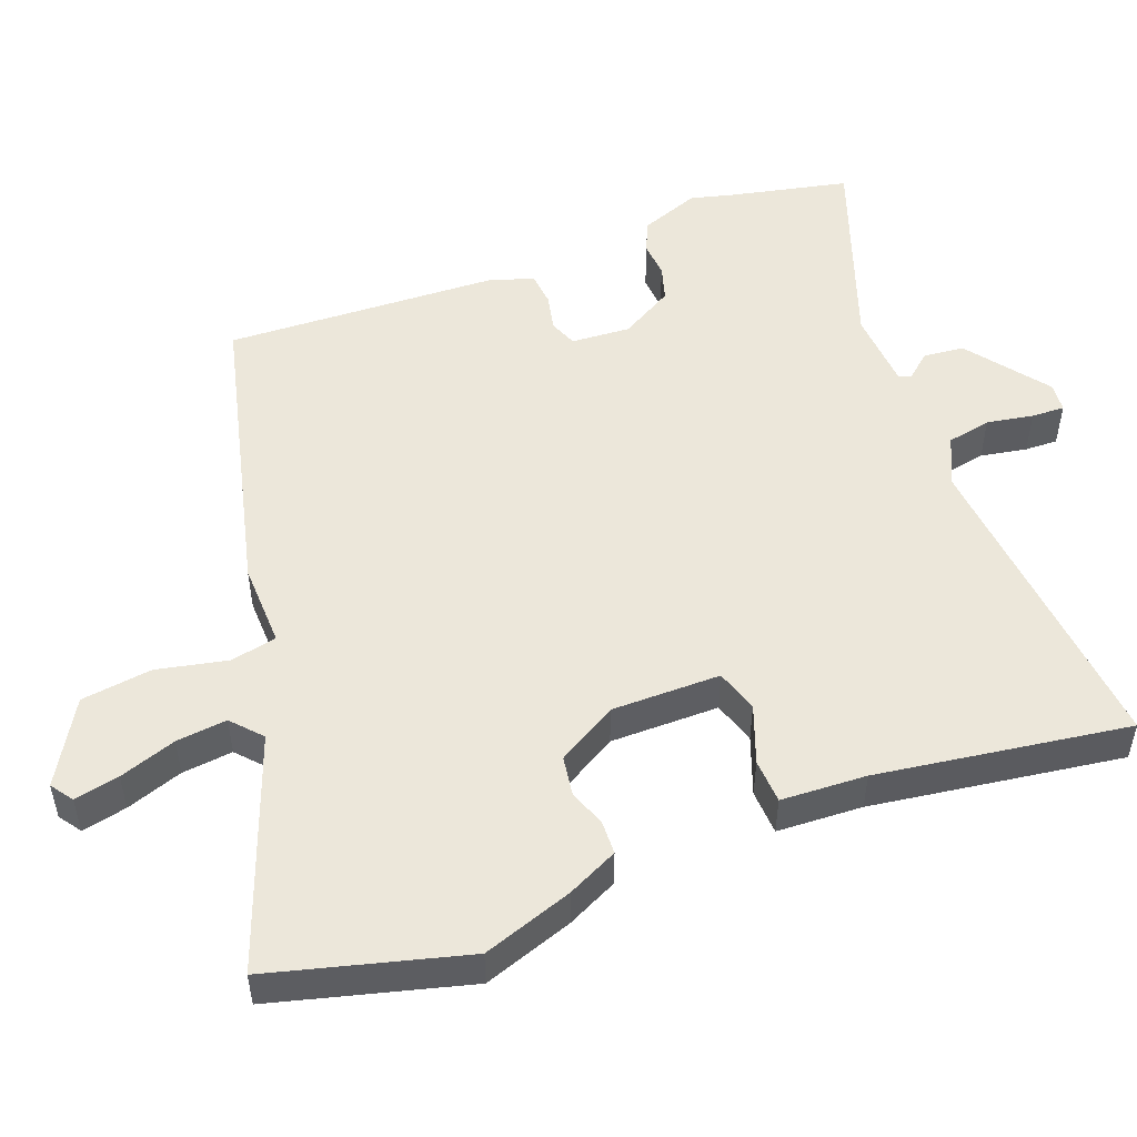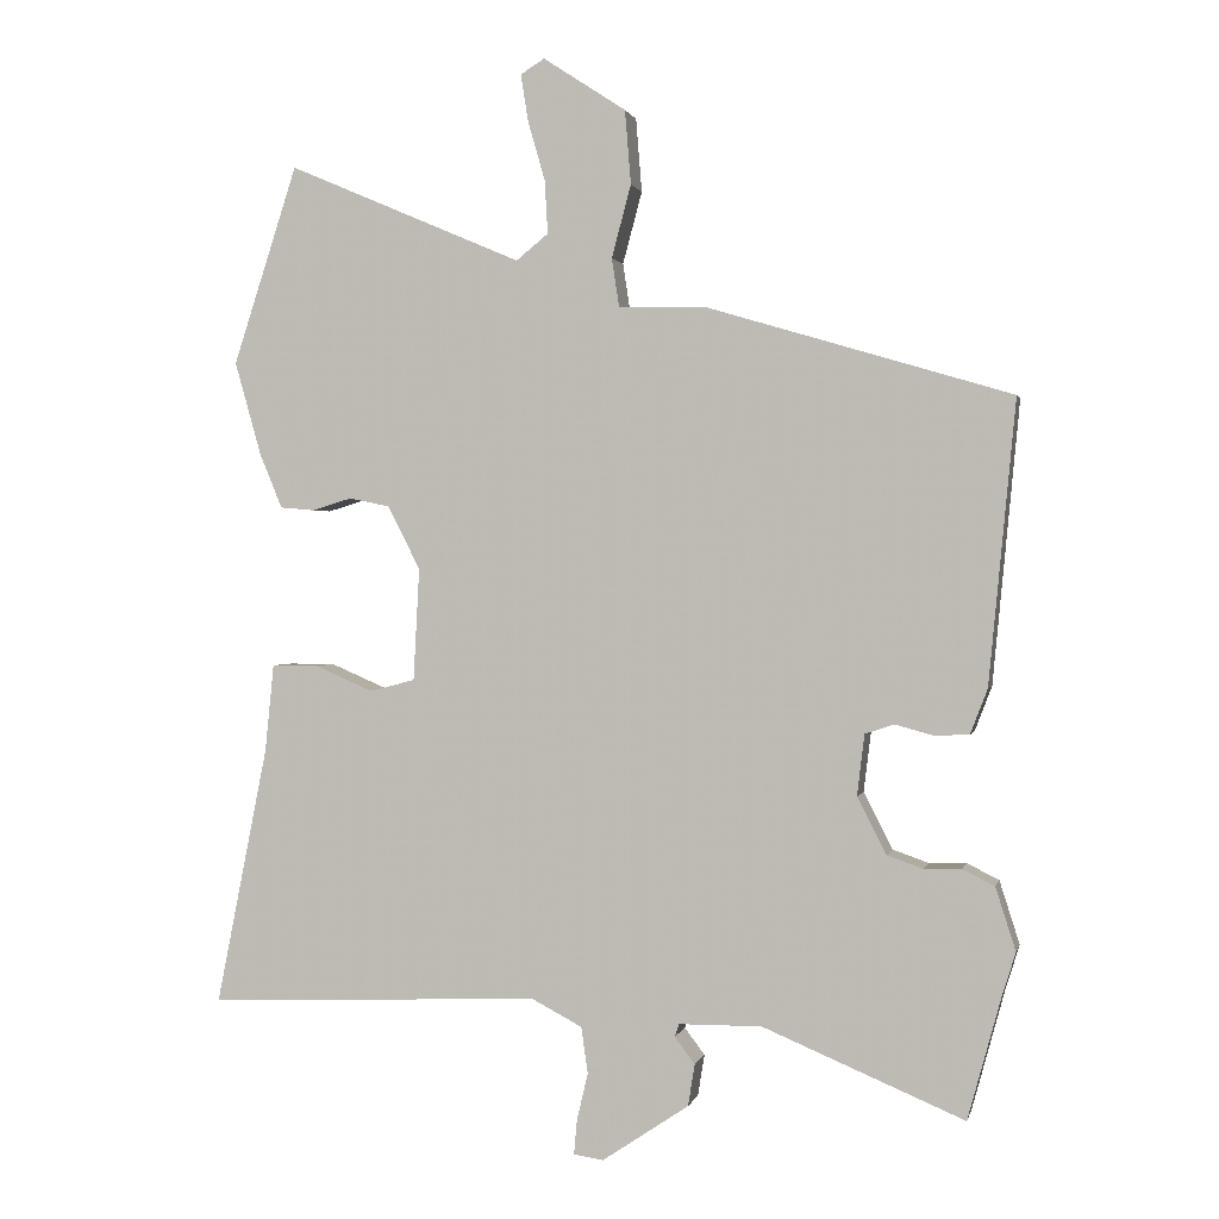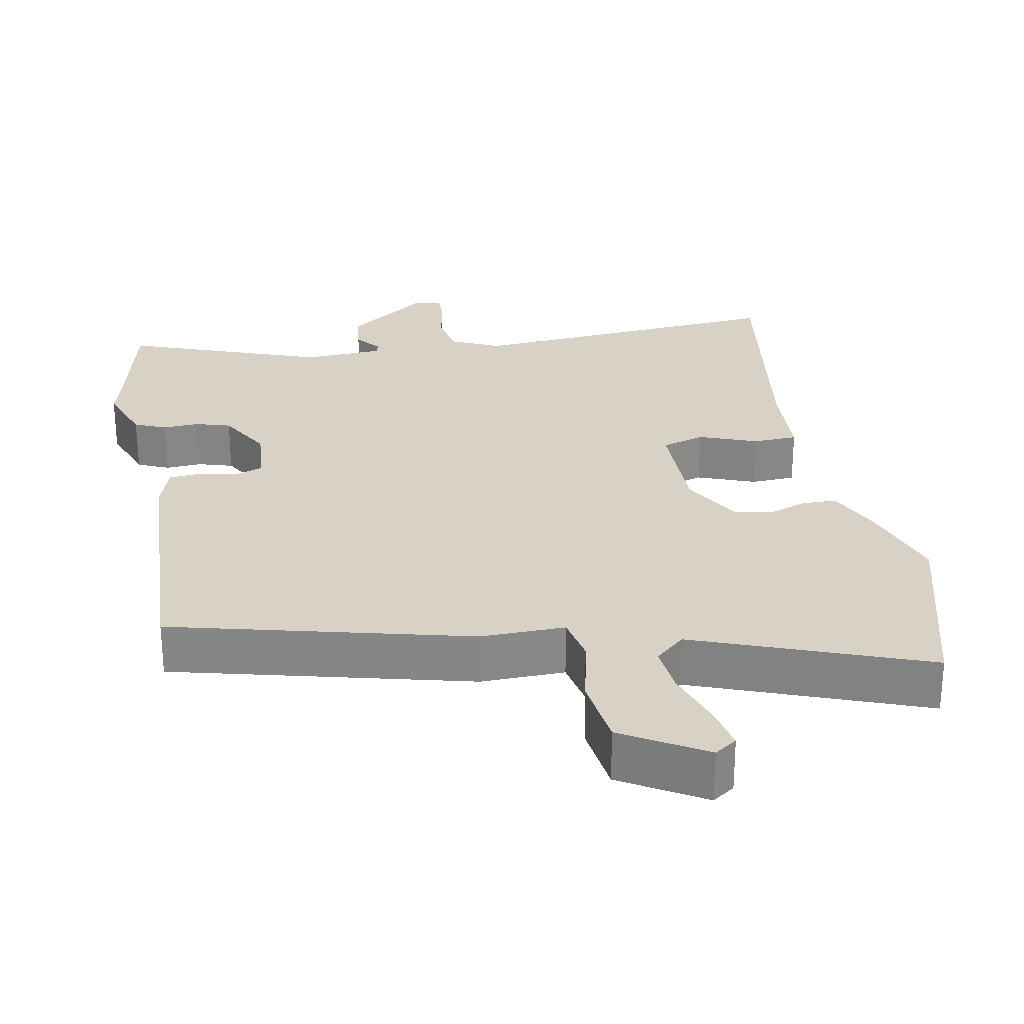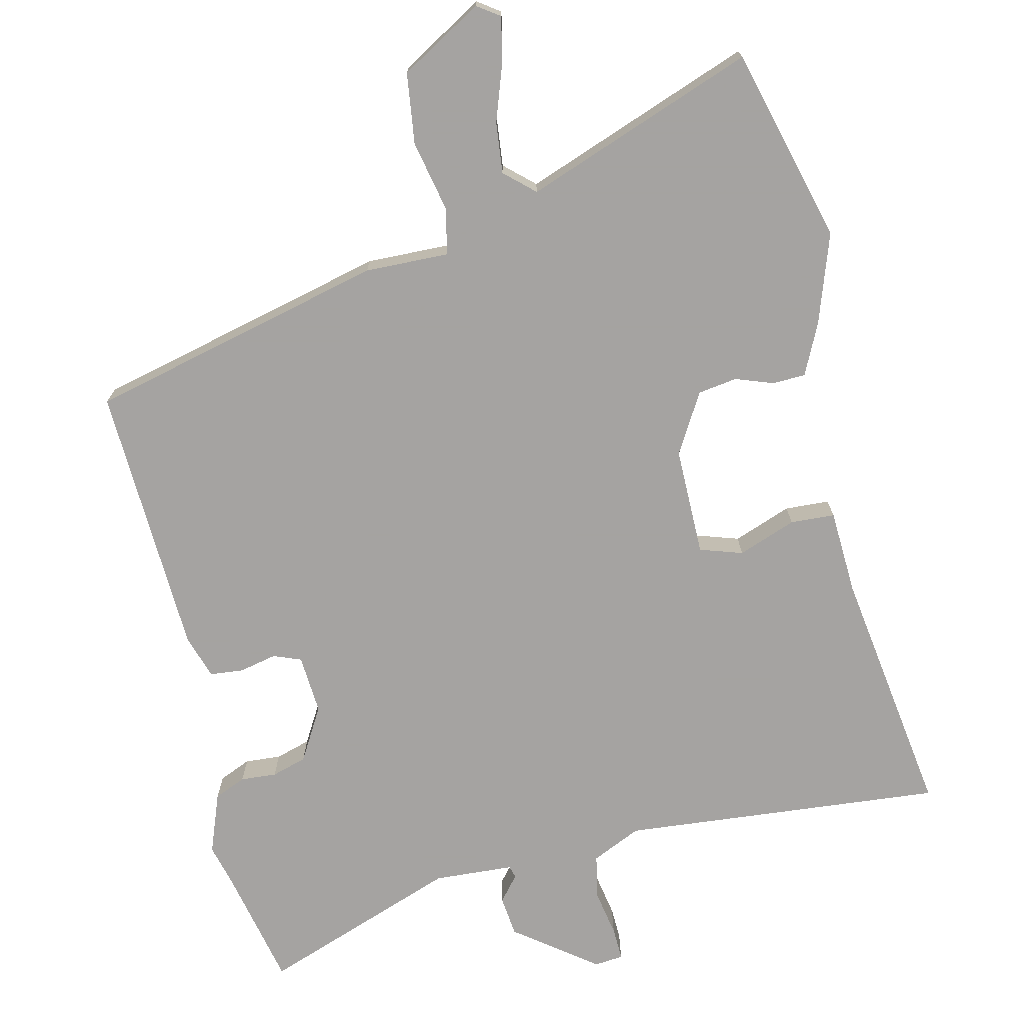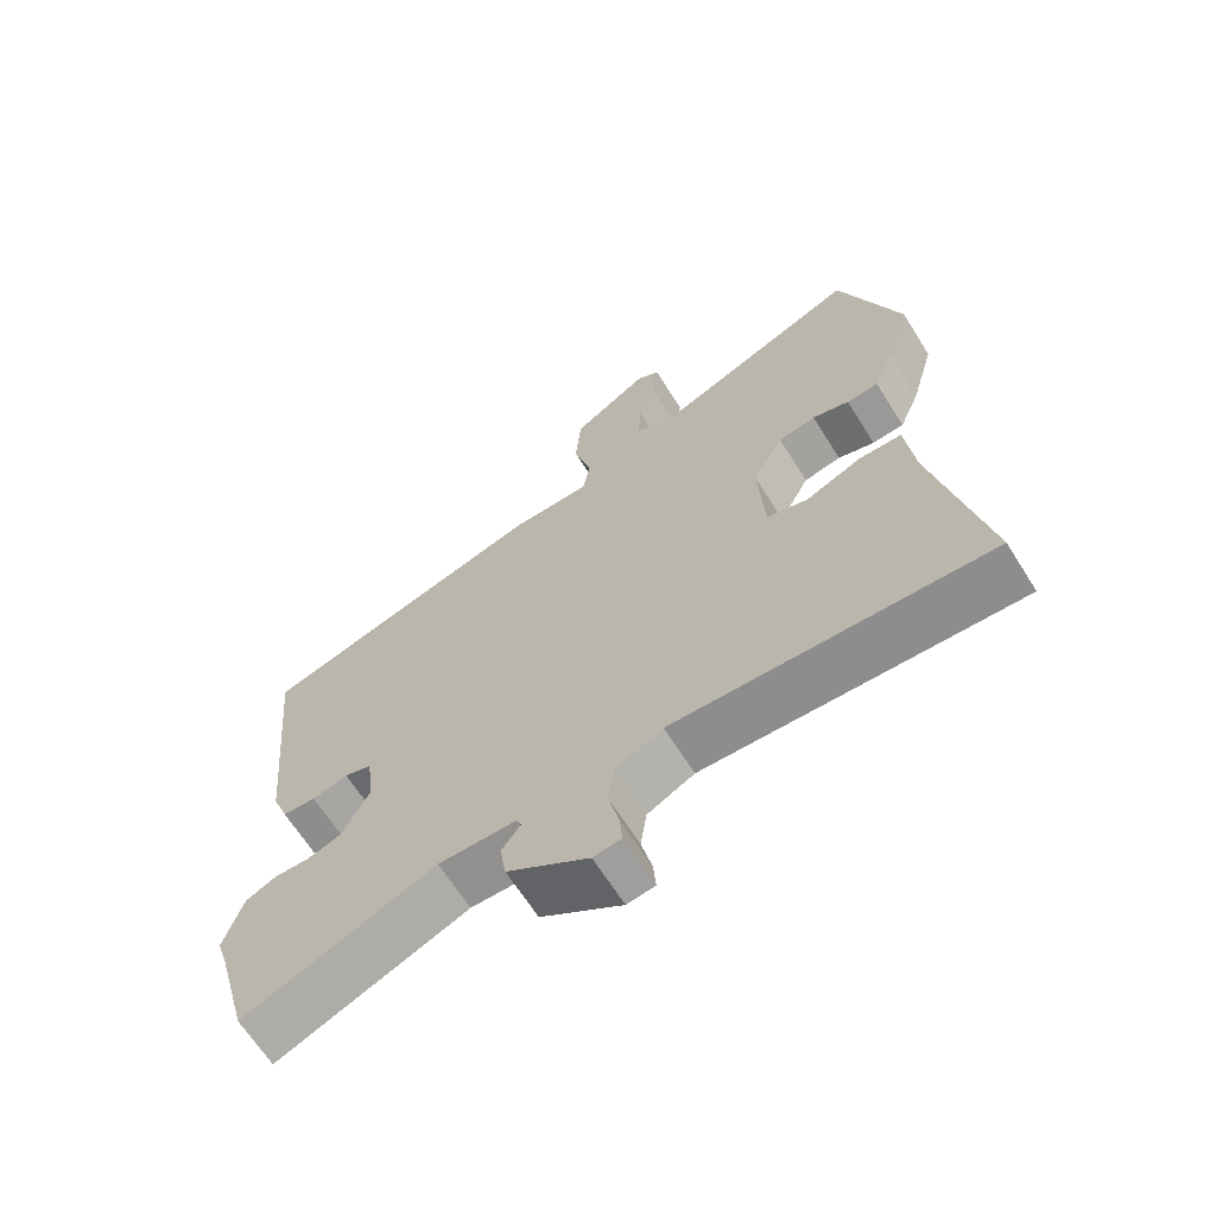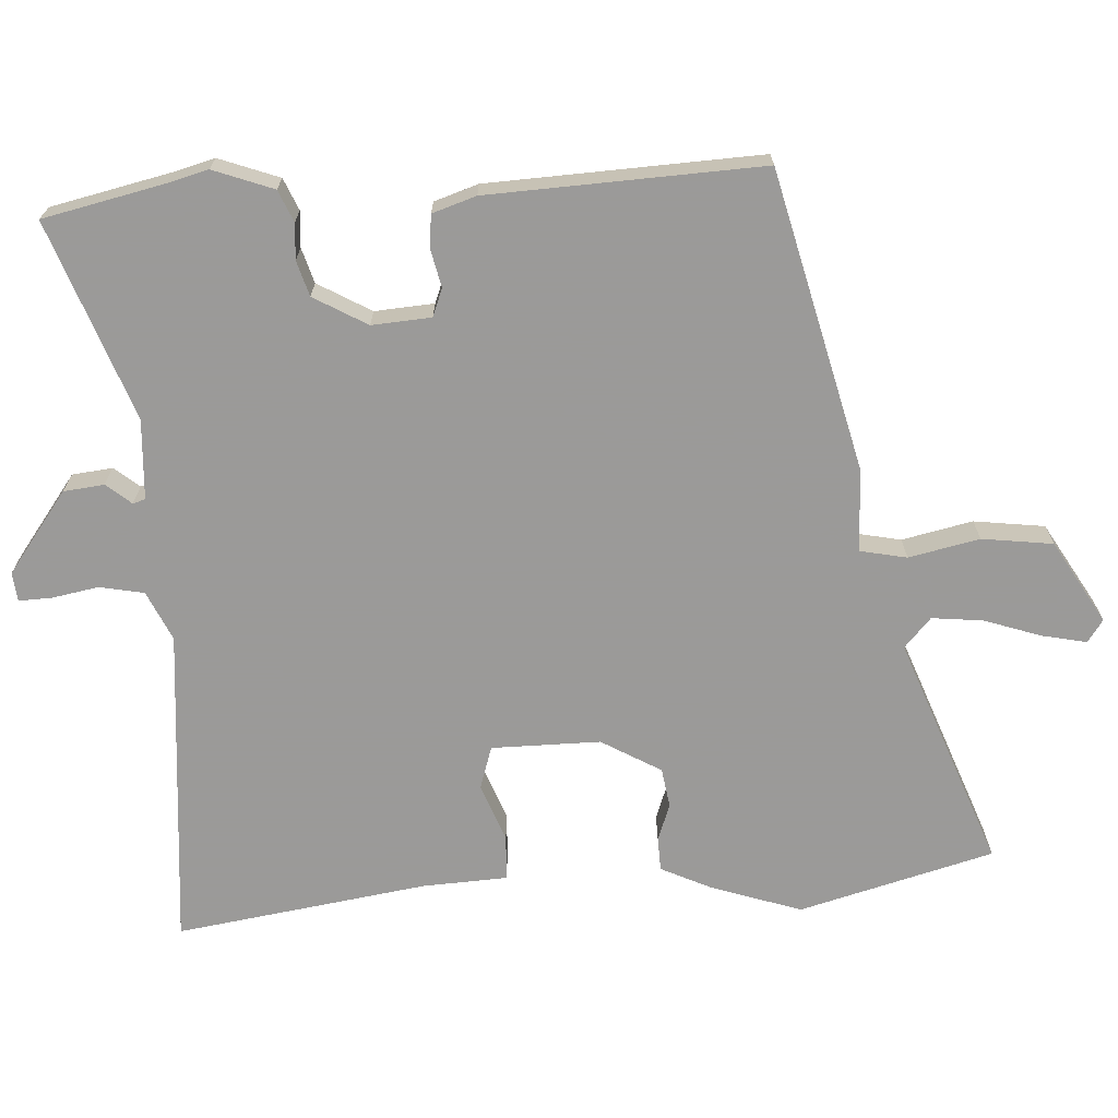
<metadata>
{"format":"obj","ext":"obj","renderer":"f3d","projection":"perspective","resolution":1024,"background":"white","views":[{"elev":51.2,"azim":66.2,"up":"+Y"},{"elev":0.9,"azim":-167.3,"up":"+Z"},{"elev":27.6,"azim":-13.2,"up":"+Y"},{"elev":-73.1,"azim":10.2,"up":"+Y"},{"elev":-66.0,"azim":32.2,"up":"+Z"},{"elev":-69.5,"azim":-89.5,"up":"+Y"}]}
</metadata>
<code>
v -0.536 0.07 0.347
v -0.128 0.07 0.469
v -0.011 0.07 0.472
v -0.001 0.07 0.537
v -0.027 0.07 0.634
v -0.019 0.07 0.733
v 0.092 0.07 0.806
v 0.124 0.07 0.786
v 0.114 0.07 0.723
v 0.091 0.07 0.643
v 0.087 0.07 0.572
v 0.13 0.07 0.537
v 0.444 0.07 0.672
v 0.53 0.07 0.406
v 0.494 0.07 0.279
v 0.464 0.07 0.207
v 0.418 0.07 0.203
v 0.365 0.07 0.219
v 0.311 0.07 0.208
v 0.267 0.07 0.123
v 0.275 0.07 -0.028
v 0.335 0.07 -0.044
v 0.414 0.07 -0.01
v 0.476 0.07 -0.01
v 0.488 0.07 -0.128
v 0.557 0.07 -0.474
v 0.108 0.07 -0.457
v 0.041 0.07 -0.492
v 0.032 0.07 -0.554
v 0.047 0.07 -0.618
v 0.051 0.07 -0.664
v 0.011 0.07 -0.67
v -0.105 0.07 -0.592
v -0.114 0.07 -0.536
v -0.087 0.07 -0.5
v -0.093 0.07 -0.483
v -0.204 0.07 -0.482
v -0.474 0.07 -0.595
v -0.519 0.07 -0.43
v -0.537 0.07 -0.373
v -0.51 0.07 -0.288
v -0.467 0.07 -0.267
v -0.417 0.07 -0.268
v -0.369 0.07 -0.251
v -0.33 0.07 -0.175
v -0.34 0.07 -0.093
v -0.379 0.07 -0.08
v -0.43 0.07 -0.094
v -0.477 0.07 -0.092
v -0.5 0.07 -0.032
v -0.536 0 0.347
v -0.128 0 0.469
v -0.011 0 0.472
v -0.001 0 0.537
v -0.027 0 0.634
v -0.019 0 0.733
v 0.092 0 0.806
v 0.124 0 0.786
v 0.114 0 0.723
v 0.091 0 0.643
v 0.087 0 0.572
v 0.13 0 0.537
v 0.444 0 0.672
v 0.53 0 0.406
v 0.494 0 0.279
v 0.464 0 0.207
v 0.418 0 0.203
v 0.365 0 0.219
v 0.311 0 0.208
v 0.267 0 0.123
v 0.275 0 -0.028
v 0.335 0 -0.044
v 0.414 0 -0.01
v 0.476 0 -0.01
v 0.488 0 -0.128
v 0.557 0 -0.474
v 0.108 0 -0.457
v 0.041 0 -0.492
v 0.032 0 -0.554
v 0.047 0 -0.618
v 0.051 0 -0.664
v 0.011 0 -0.67
v -0.105 0 -0.592
v -0.114 0 -0.536
v -0.087 0 -0.5
v -0.093 0 -0.483
v -0.204 0 -0.482
v -0.474 0 -0.595
v -0.519 0 -0.43
v -0.537 0 -0.373
v -0.51 0 -0.288
v -0.467 0 -0.267
v -0.417 0 -0.268
v -0.369 0 -0.251
v -0.33 0 -0.175
v -0.34 0 -0.093
v -0.379 0 -0.08
v -0.43 0 -0.094
v -0.477 0 -0.092
v -0.5 0 -0.032
f 1 2 3
f 50 1 3
f 49 50 3
f 48 49 3
f 47 48 3
f 46 47 3
f 45 46 3
f 41 42 43
f 40 41 43
f 39 40 43
f 39 43 44
f 38 39 44
f 37 38 44
f 36 37 44 45
f 33 34 35
f 32 33 35
f 31 32 35
f 30 31 35
f 29 30 35
f 28 29 35 36
f 36 45 3
f 28 36 3
f 27 28 3
f 22 23 24 25
f 25 26 27
f 22 25 27
f 21 22 27
f 16 17 18
f 15 16 18
f 14 15 18
f 13 14 18
f 12 13 18
f 11 12 18 19
f 8 9 10
f 7 8 10
f 6 7 10
f 5 6 10
f 4 5 10
f 4 10 11
f 3 4 11
f 27 3 11
f 21 27 11
f 20 21 11
f 11 19 20
f 53 52 51
f 53 51 100
f 53 100 99
f 53 99 98
f 53 98 97
f 53 97 96
f 53 96 95
f 93 92 91
f 93 91 90
f 93 90 89
f 94 93 89
f 94 89 88
f 94 88 87
f 95 94 87 86
f 85 84 83
f 85 83 82
f 85 82 81
f 85 81 80
f 85 80 79
f 86 85 79 78
f 53 95 86
f 53 86 78
f 53 78 77
f 75 74 73 72
f 77 76 75
f 77 75 72
f 77 72 71
f 68 67 66
f 68 66 65
f 68 65 64
f 68 64 63
f 68 63 62
f 69 68 62 61
f 60 59 58
f 60 58 57
f 60 57 56
f 60 56 55
f 60 55 54
f 61 60 54
f 61 54 53
f 61 53 77
f 61 77 71
f 61 71 70
f 70 69 61
f 1 51 52 2
f 2 52 53 3
f 3 53 54 4
f 4 54 55 5
f 5 55 56 6
f 6 56 57 7
f 7 57 58 8
f 8 58 59 9
f 9 59 60 10
f 10 60 61 11
f 11 61 62 12
f 12 62 63 13
f 13 63 64 14
f 14 64 65 15
f 15 65 66 16
f 16 66 67 17
f 17 67 68 18
f 18 68 69 19
f 19 69 70 20
f 20 70 71 21
f 21 71 72 22
f 22 72 73 23
f 23 73 74 24
f 24 74 75 25
f 25 75 76 26
f 26 76 77 27
f 27 77 78 28
f 28 78 79 29
f 29 79 80 30
f 30 80 81 31
f 31 81 82 32
f 32 82 83 33
f 33 83 84 34
f 34 84 85 35
f 35 85 86 36
f 36 86 87 37
f 37 87 88 38
f 38 88 89 39
f 39 89 90 40
f 40 90 91 41
f 41 91 92 42
f 42 92 93 43
f 43 93 94 44
f 44 94 95 45
f 45 95 96 46
f 46 96 97 47
f 47 97 98 48
f 48 98 99 49
f 49 99 100 50
f 50 100 51 1

</code>
